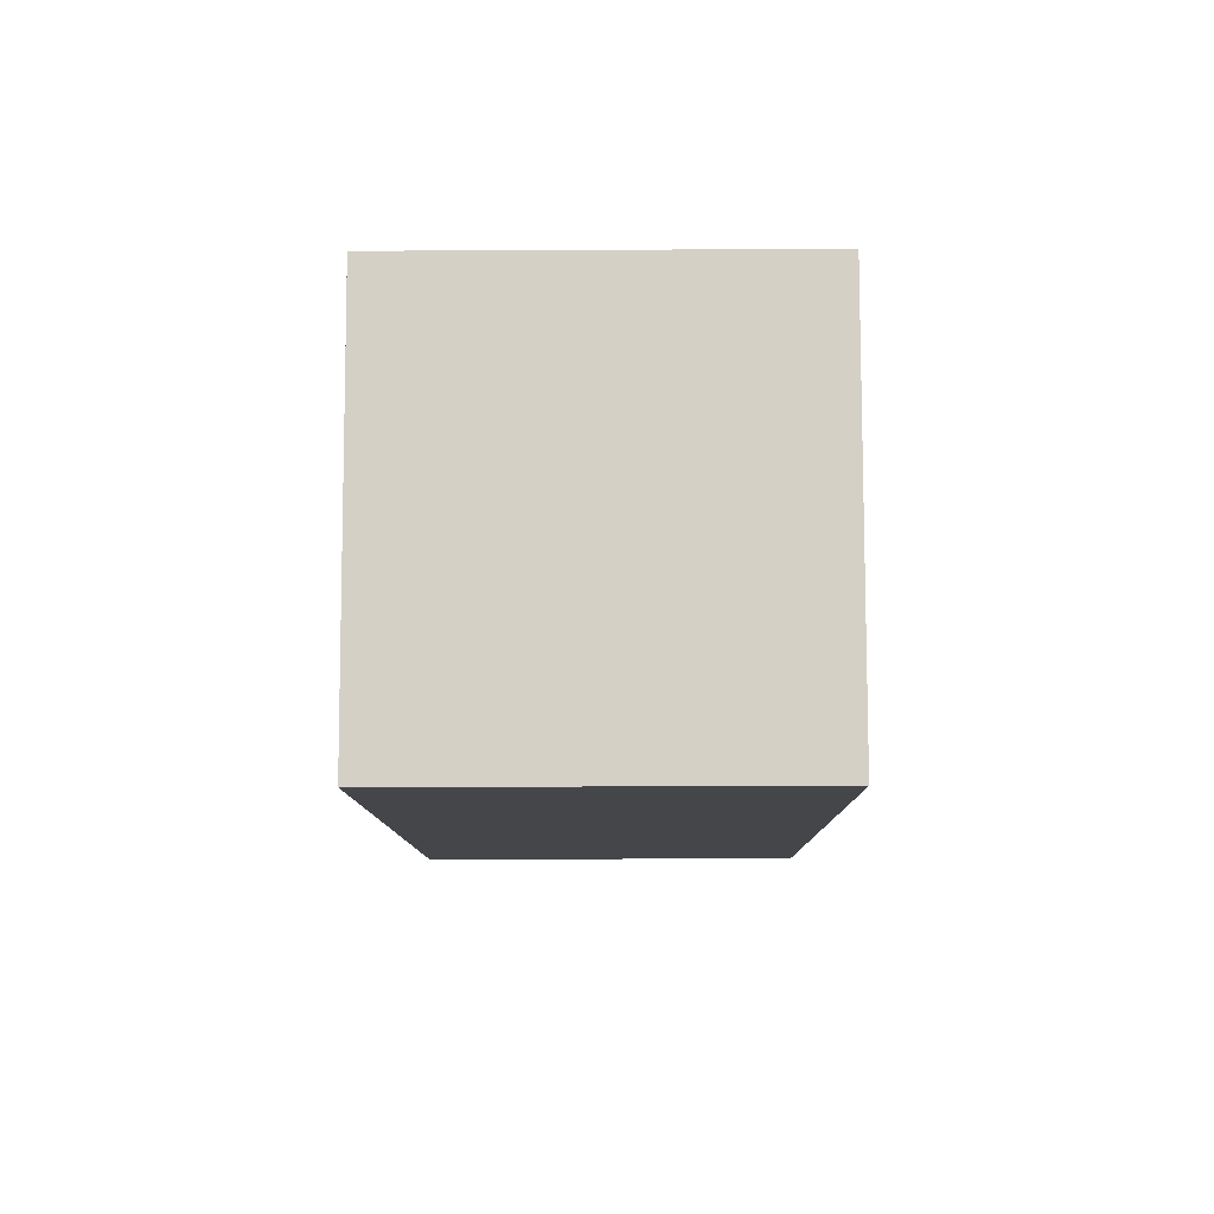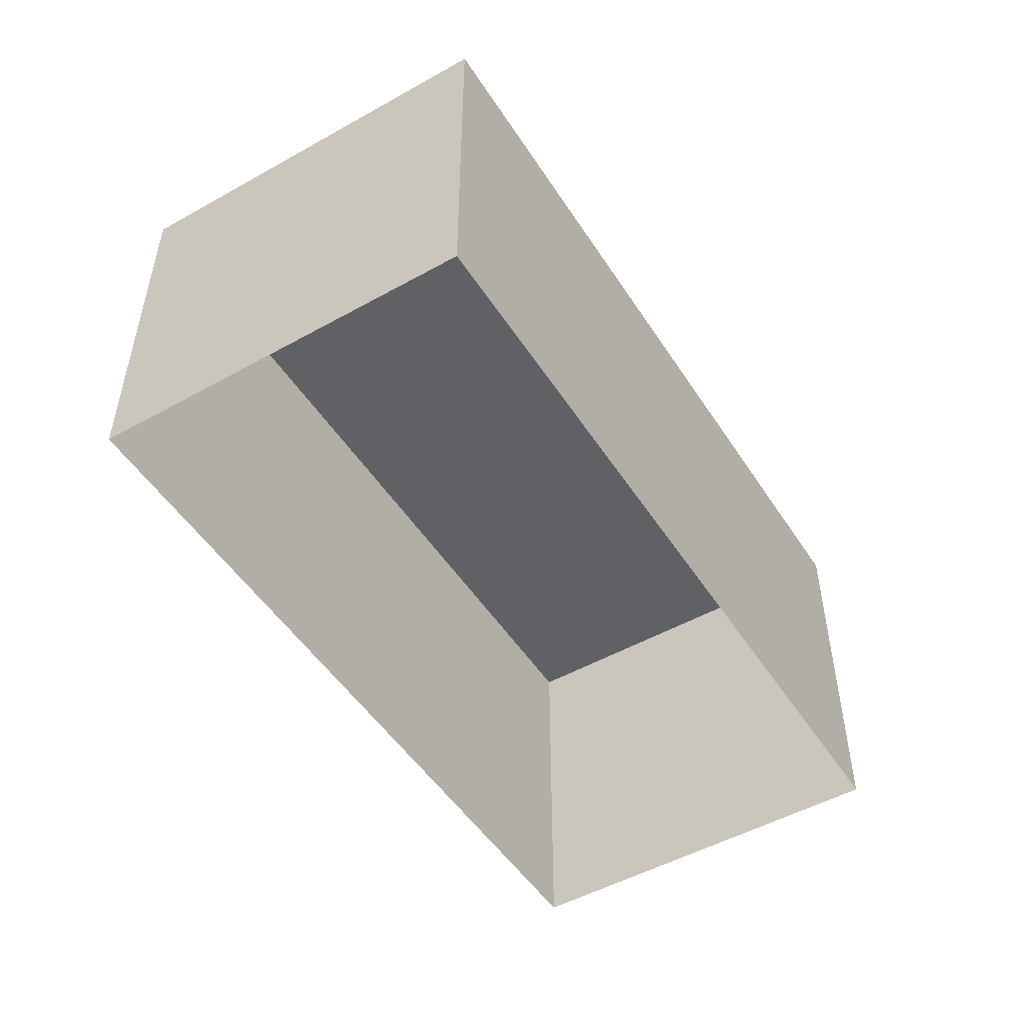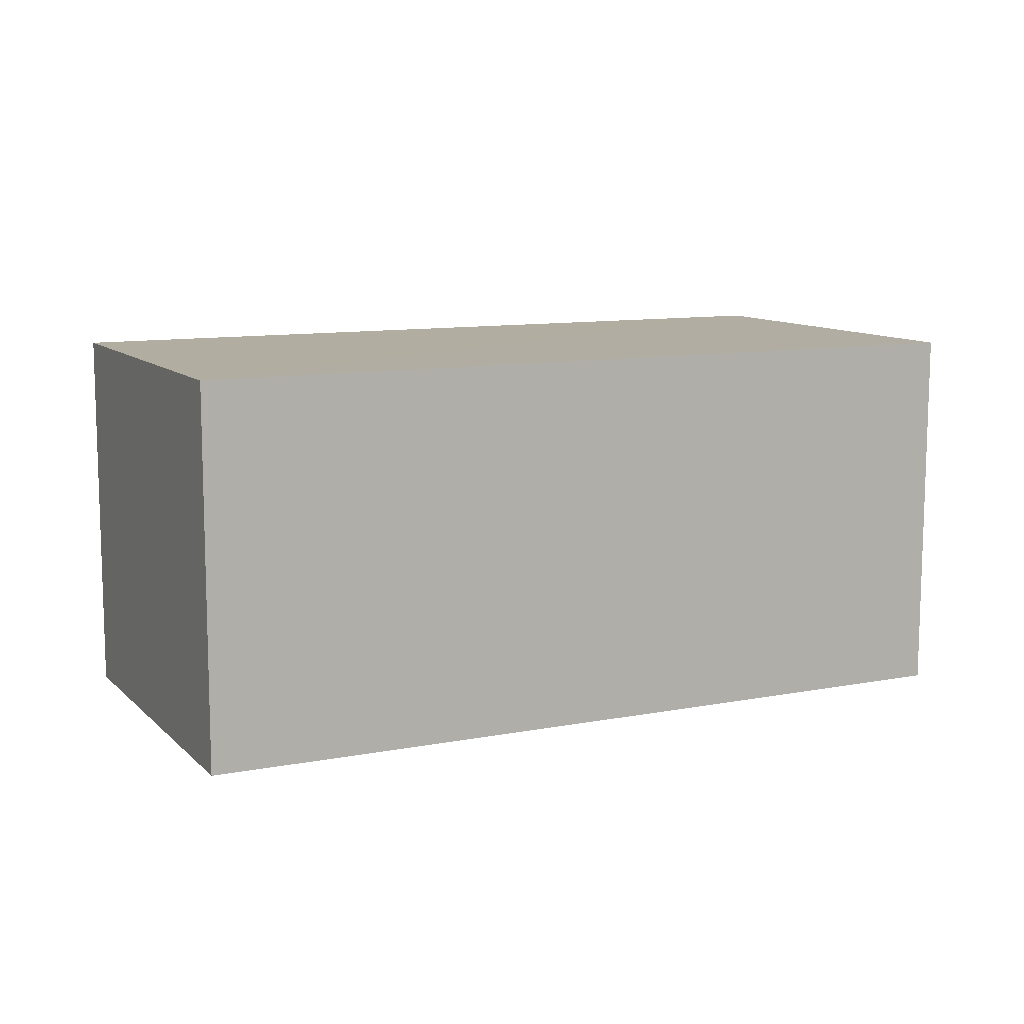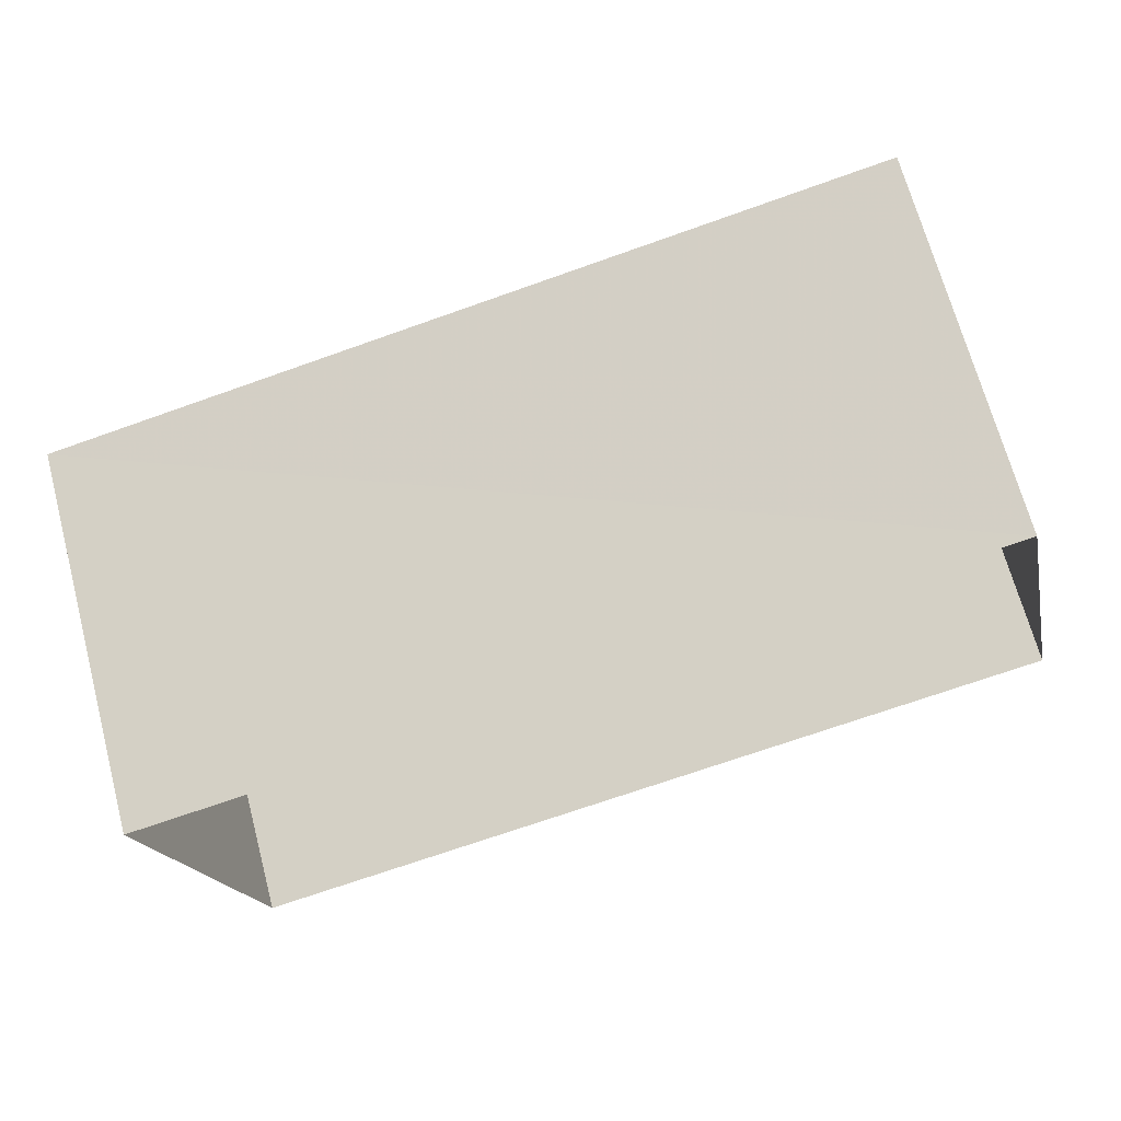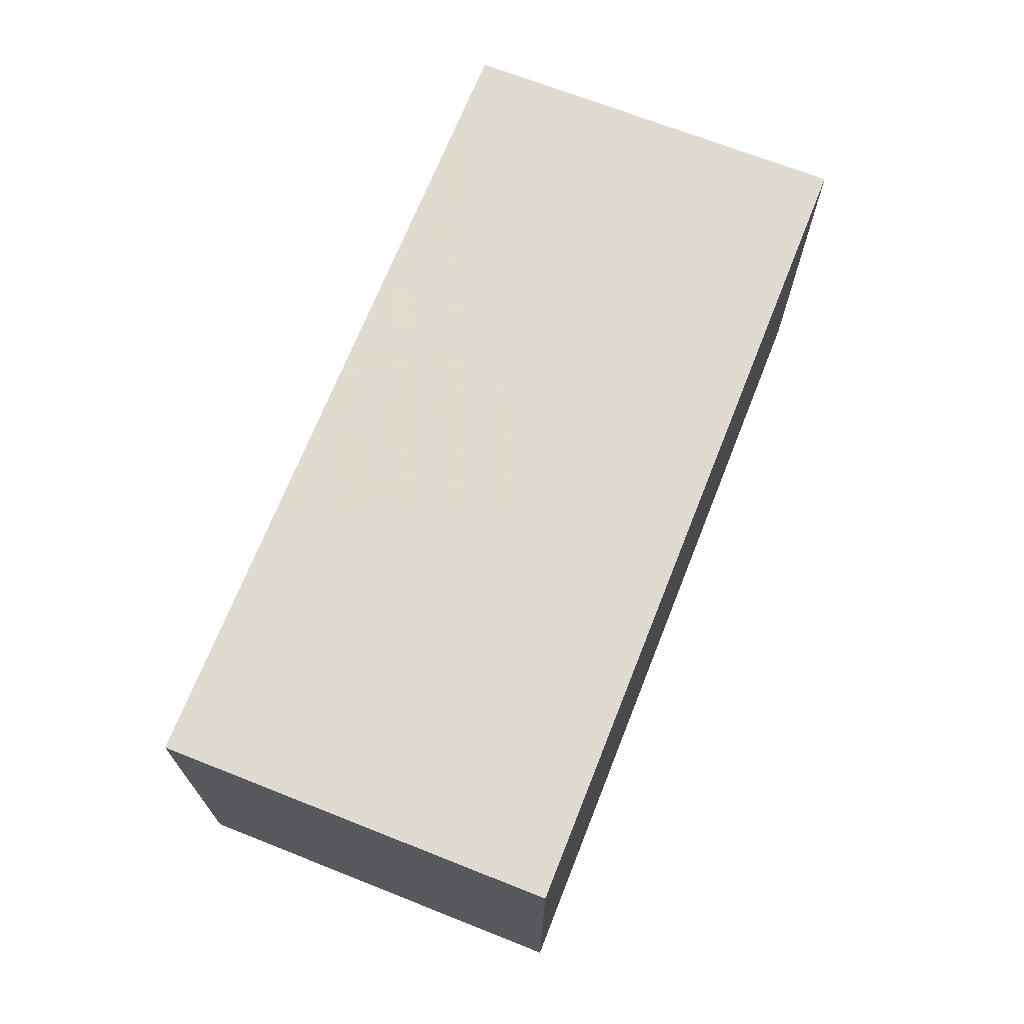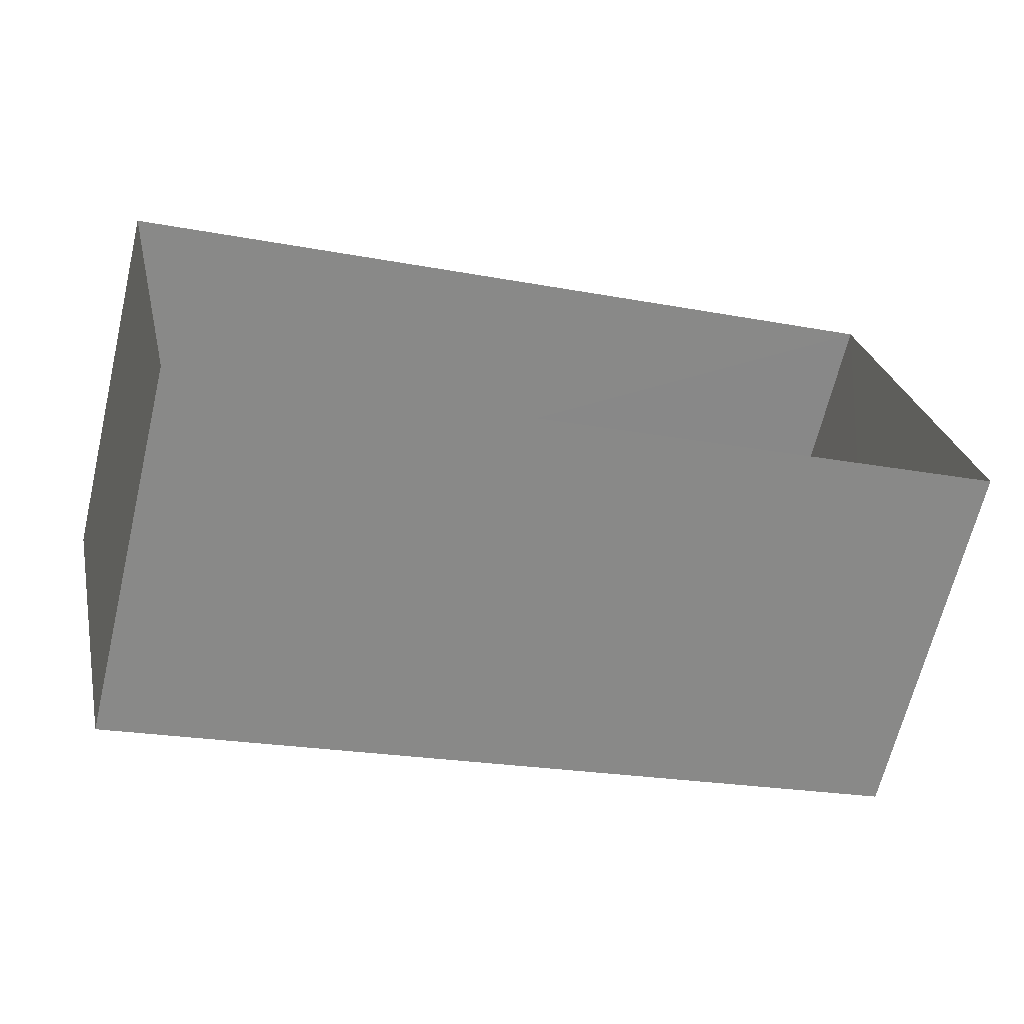
<metadata>
{"format":"obj","ext":"obj","renderer":"f3d","projection":"perspective","resolution":1024,"background":"white","views":[{"elev":-22.2,"azim":90.4,"up":"+Y"},{"elev":-50.1,"azim":109.1,"up":"+Z"},{"elev":10.5,"azim":141.5,"up":"+Z"},{"elev":68.5,"azim":165.0,"up":"+Y"},{"elev":69.8,"azim":98.9,"up":"+Z"},{"elev":-65.8,"azim":166.5,"up":"+Y"}]}
</metadata>
<code>
v -8.856e+04 -9.992e+04 3.493
v -8.856e+04 -9.992e+04 3.493
v -8.856e+04 -9.992e+04 3.493
v -8.856e+04 -9.992e+04 3.493
v -8.856e+04 -9.992e+04 5.766
v -8.856e+04 -9.992e+04 5.766
v -8.856e+04 -9.992e+04 5.766
v -8.856e+04 -9.992e+04 5.766
f 1 2 3
f 4 1 3
f 5 6 7
f 8 5 7
f 8 3 2
f 8 7 3
f 5 2 1
f 5 8 2
f 7 4 3
f 7 6 4
f 5 1 4
f 6 5 4

</code>
